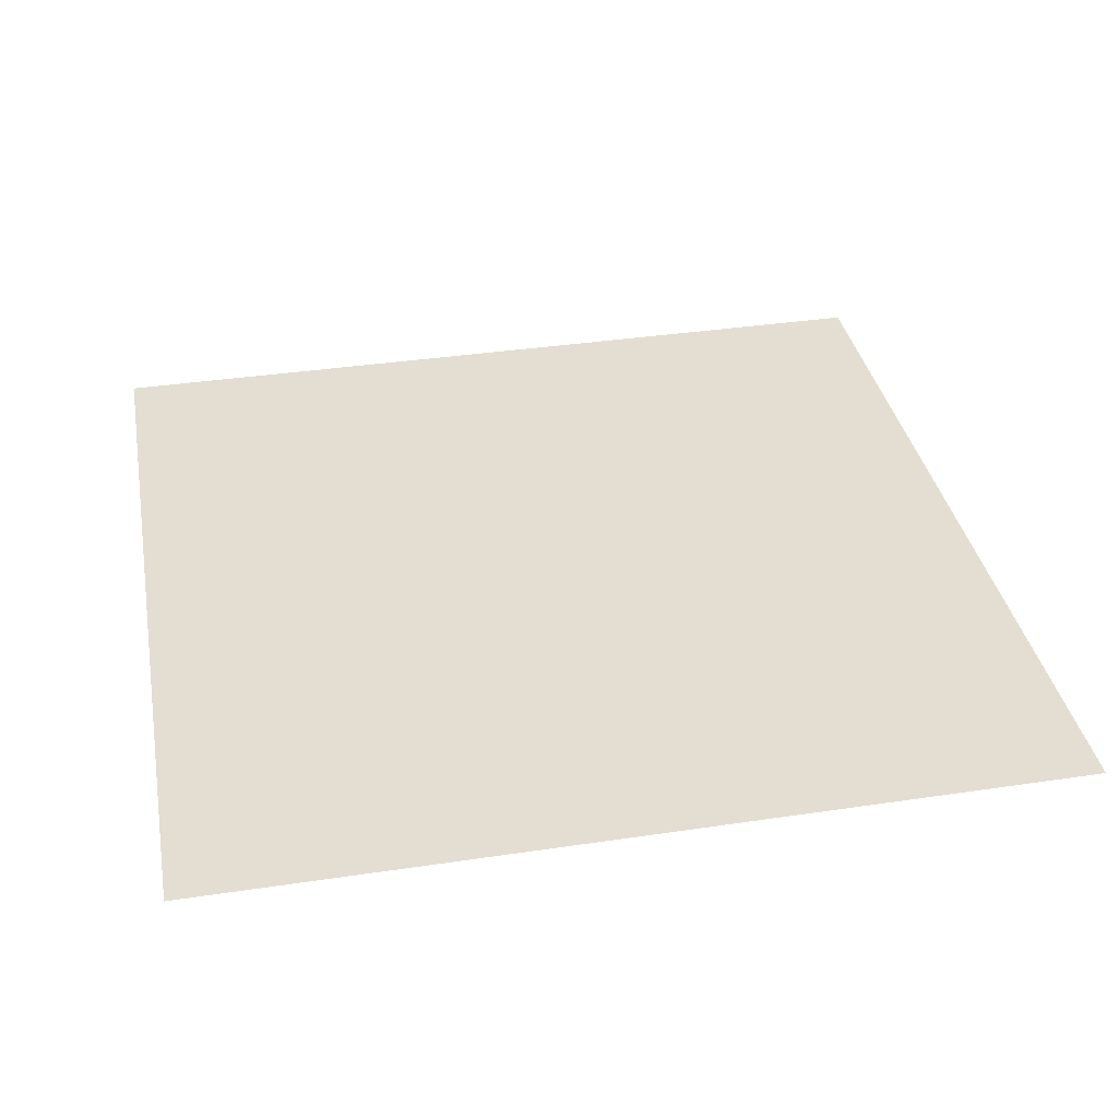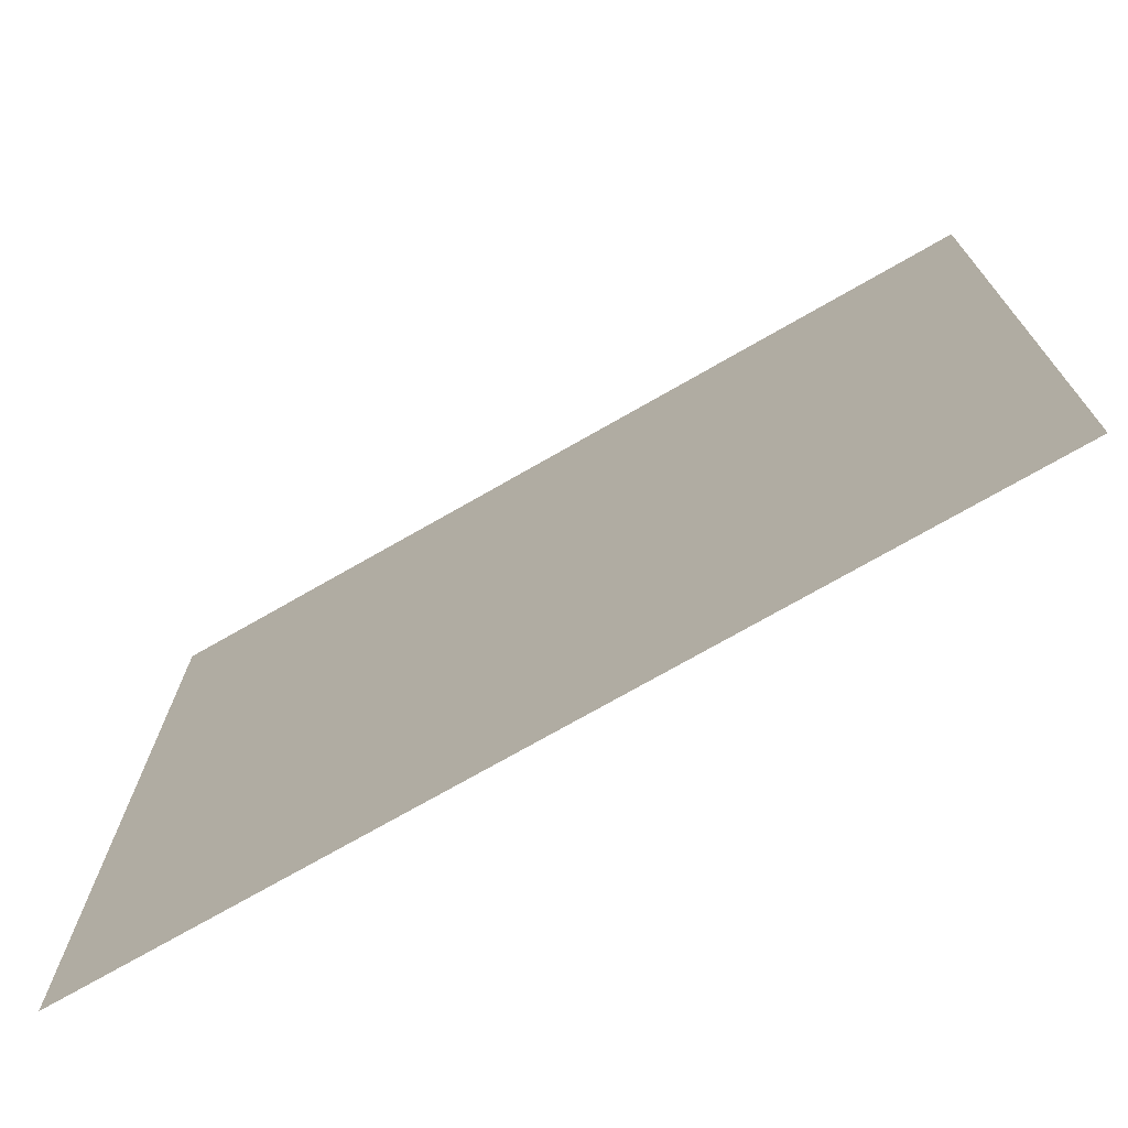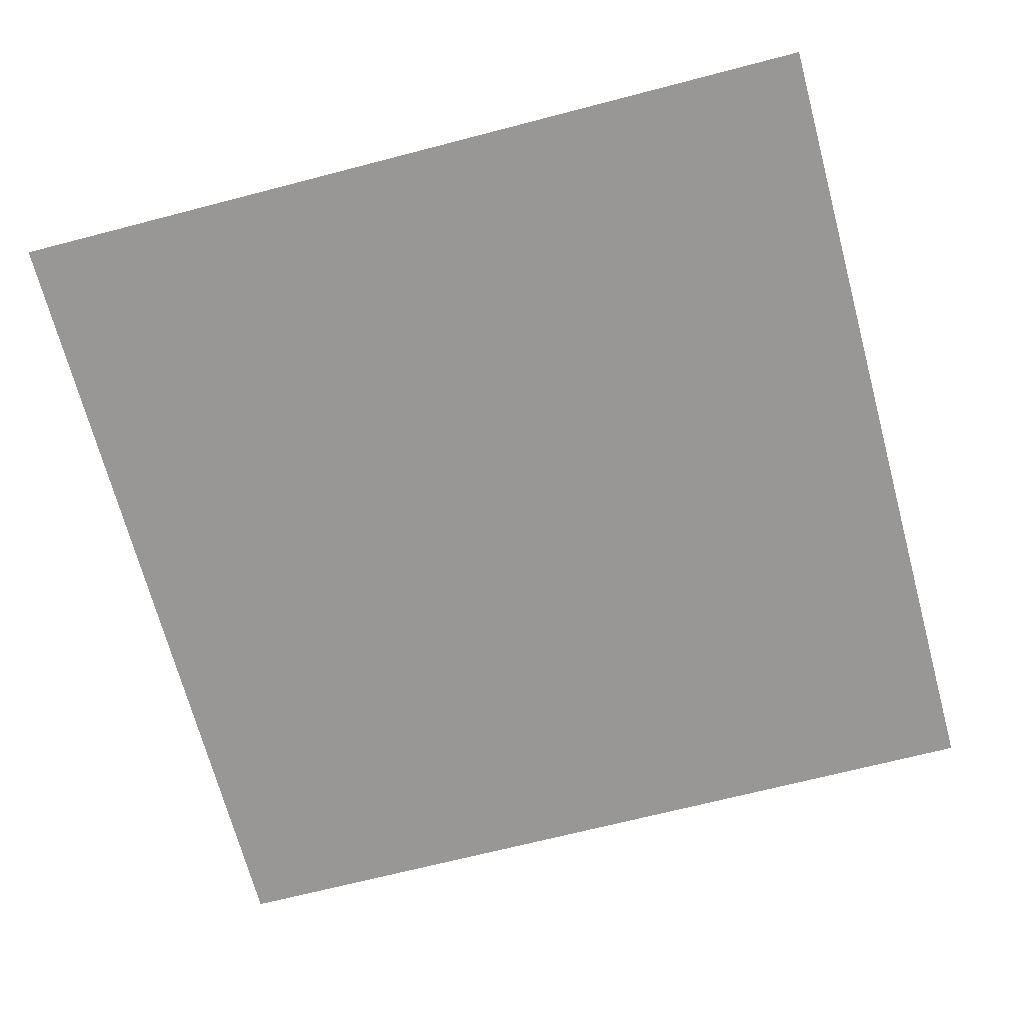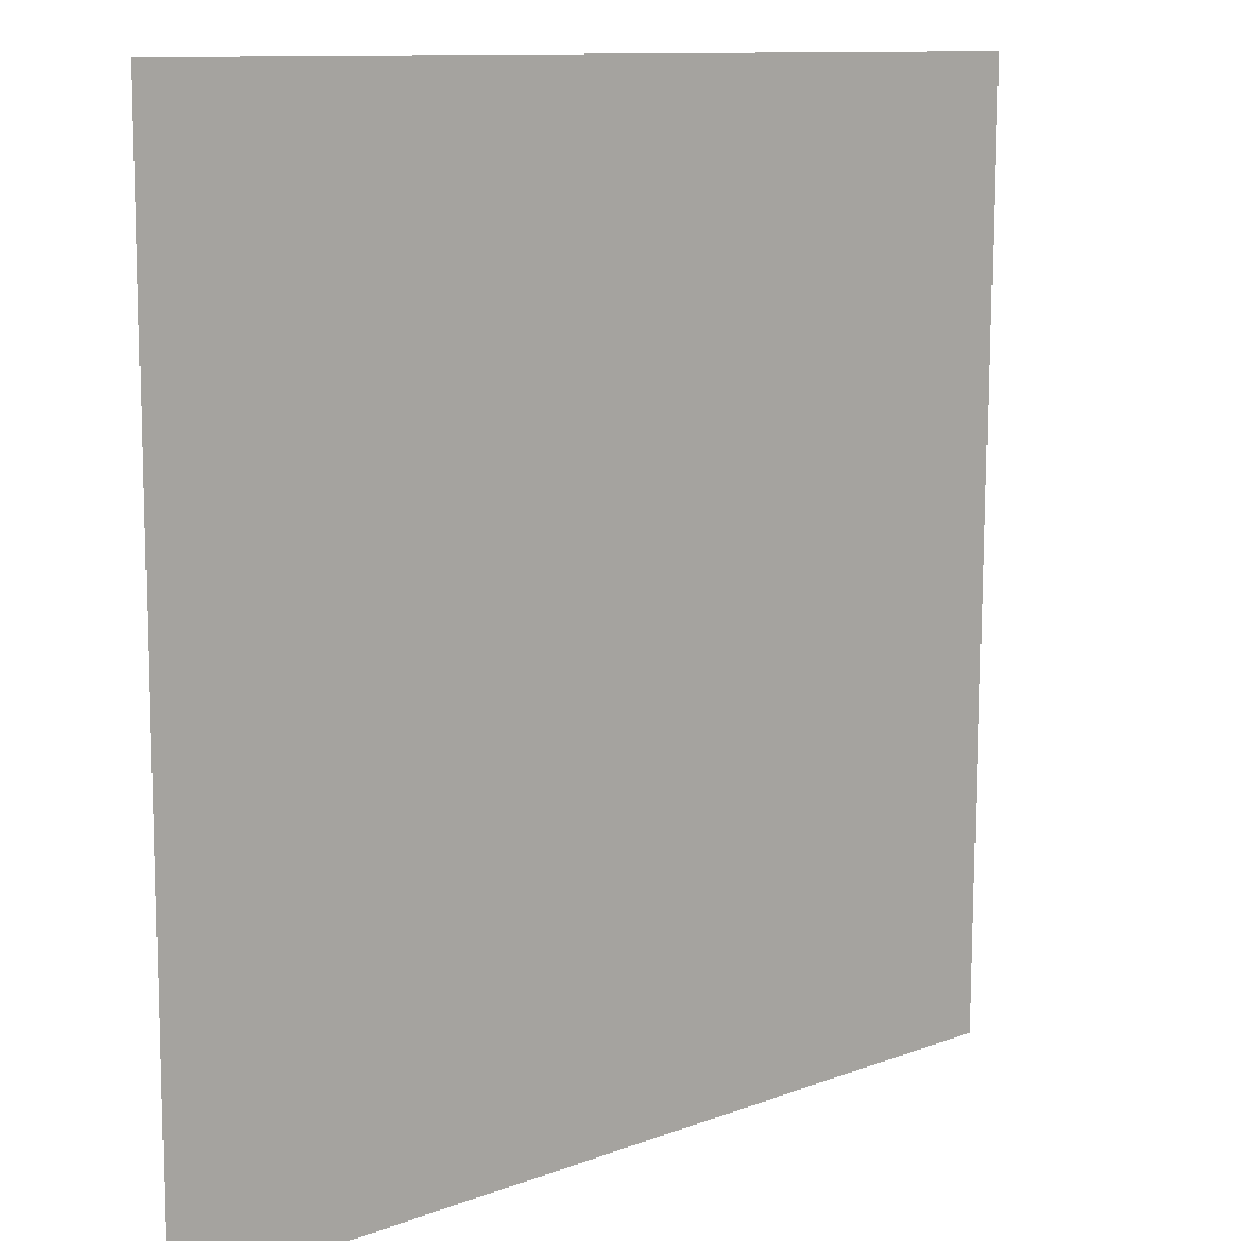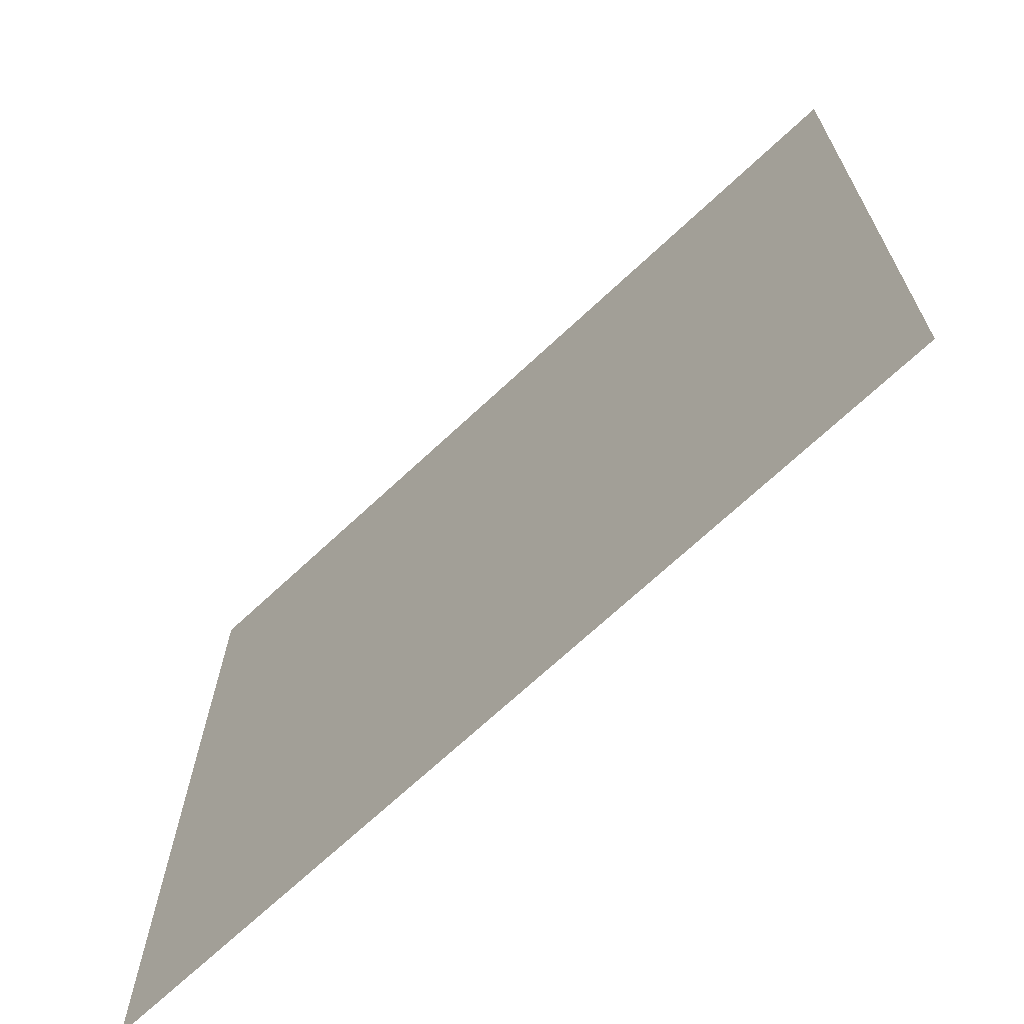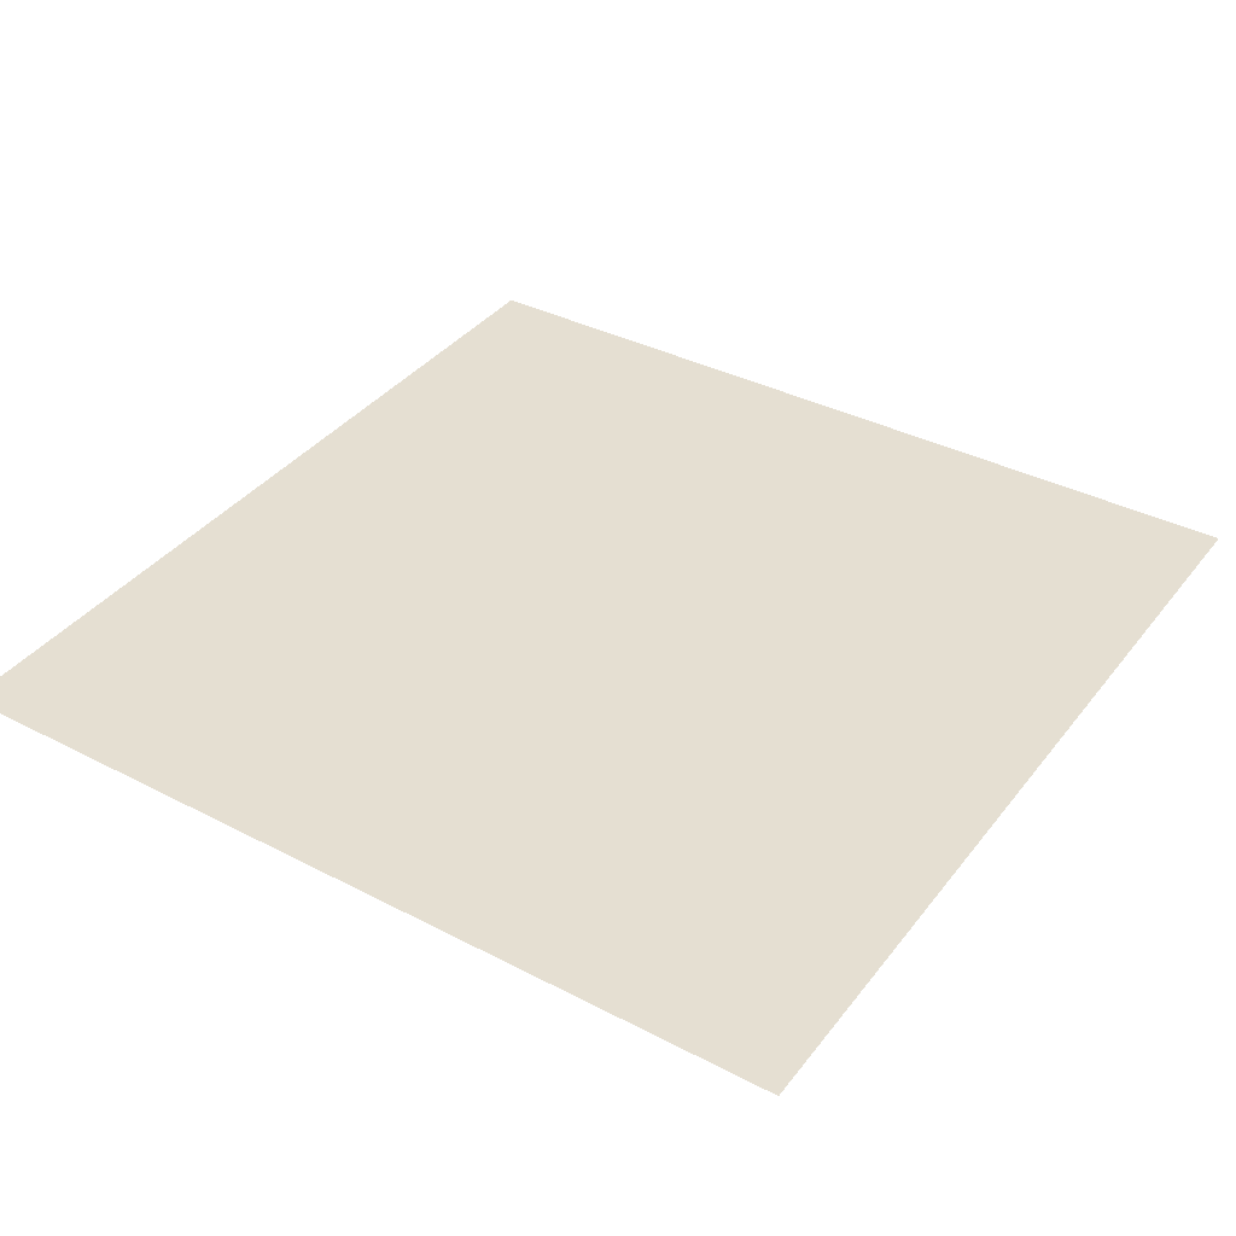
<metadata>
{"format":"obj","ext":"obj","renderer":"f3d","projection":"perspective","resolution":1024,"background":"white","views":[{"elev":36.2,"azim":168.9,"up":"+Z"},{"elev":-74.6,"azim":29.7,"up":"+Y"},{"elev":-68.3,"azim":14.6,"up":"+Z"},{"elev":10.9,"azim":-43.1,"up":"+Y"},{"elev":-70.2,"azim":43.0,"up":"+Y"},{"elev":37.4,"azim":123.1,"up":"+Z"}]}
</metadata>
<code>
o cbox_back.002
v 549.6 -9.1e-05 559.2
v 0 -9.1e-05 559.2
v 0 548.8 559.2
v 556 548.8 559.2
f 1 2 3 4

</code>
